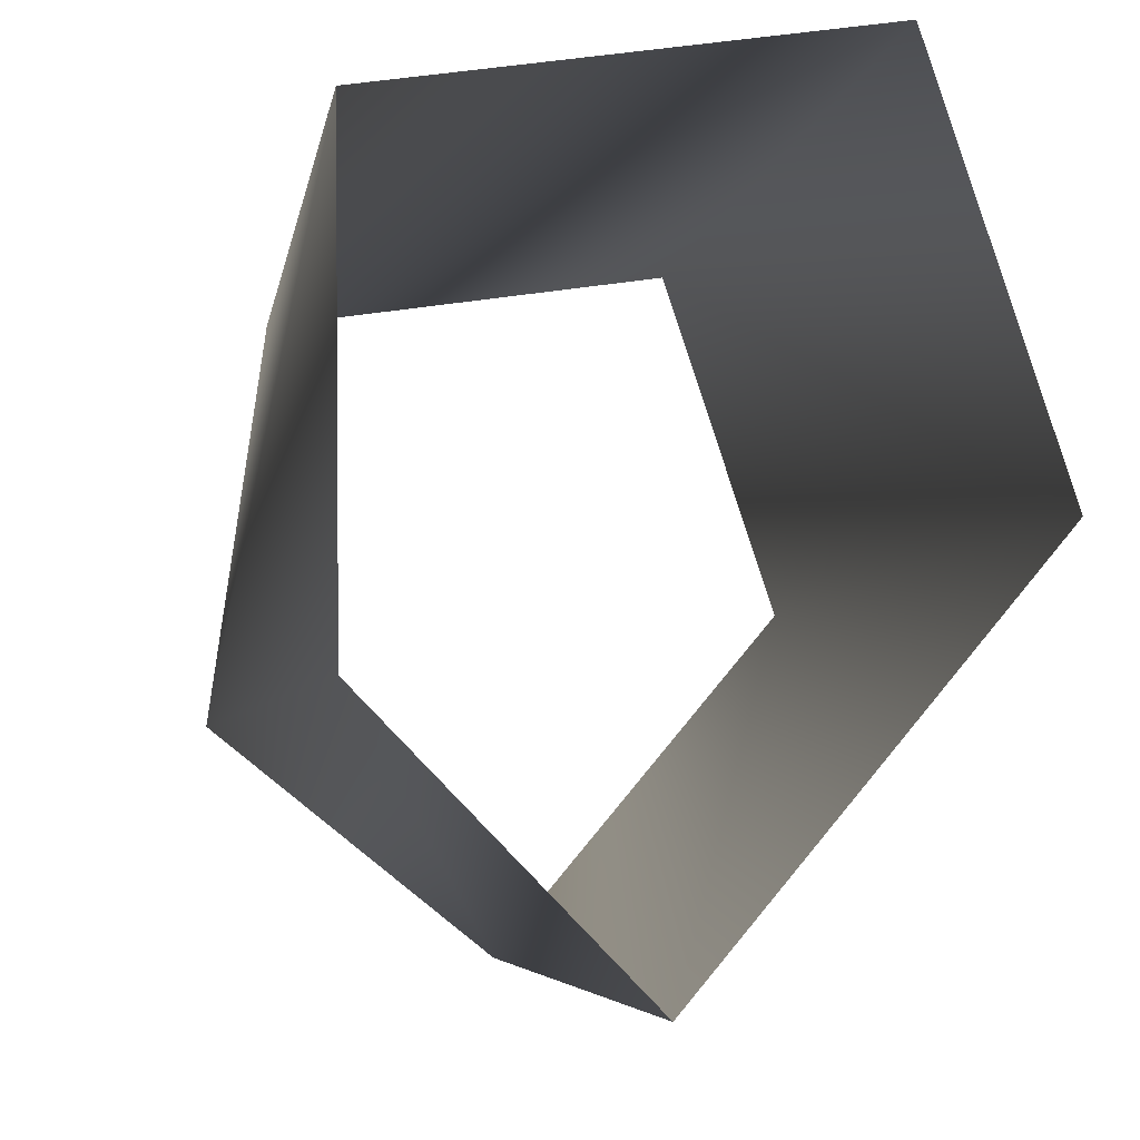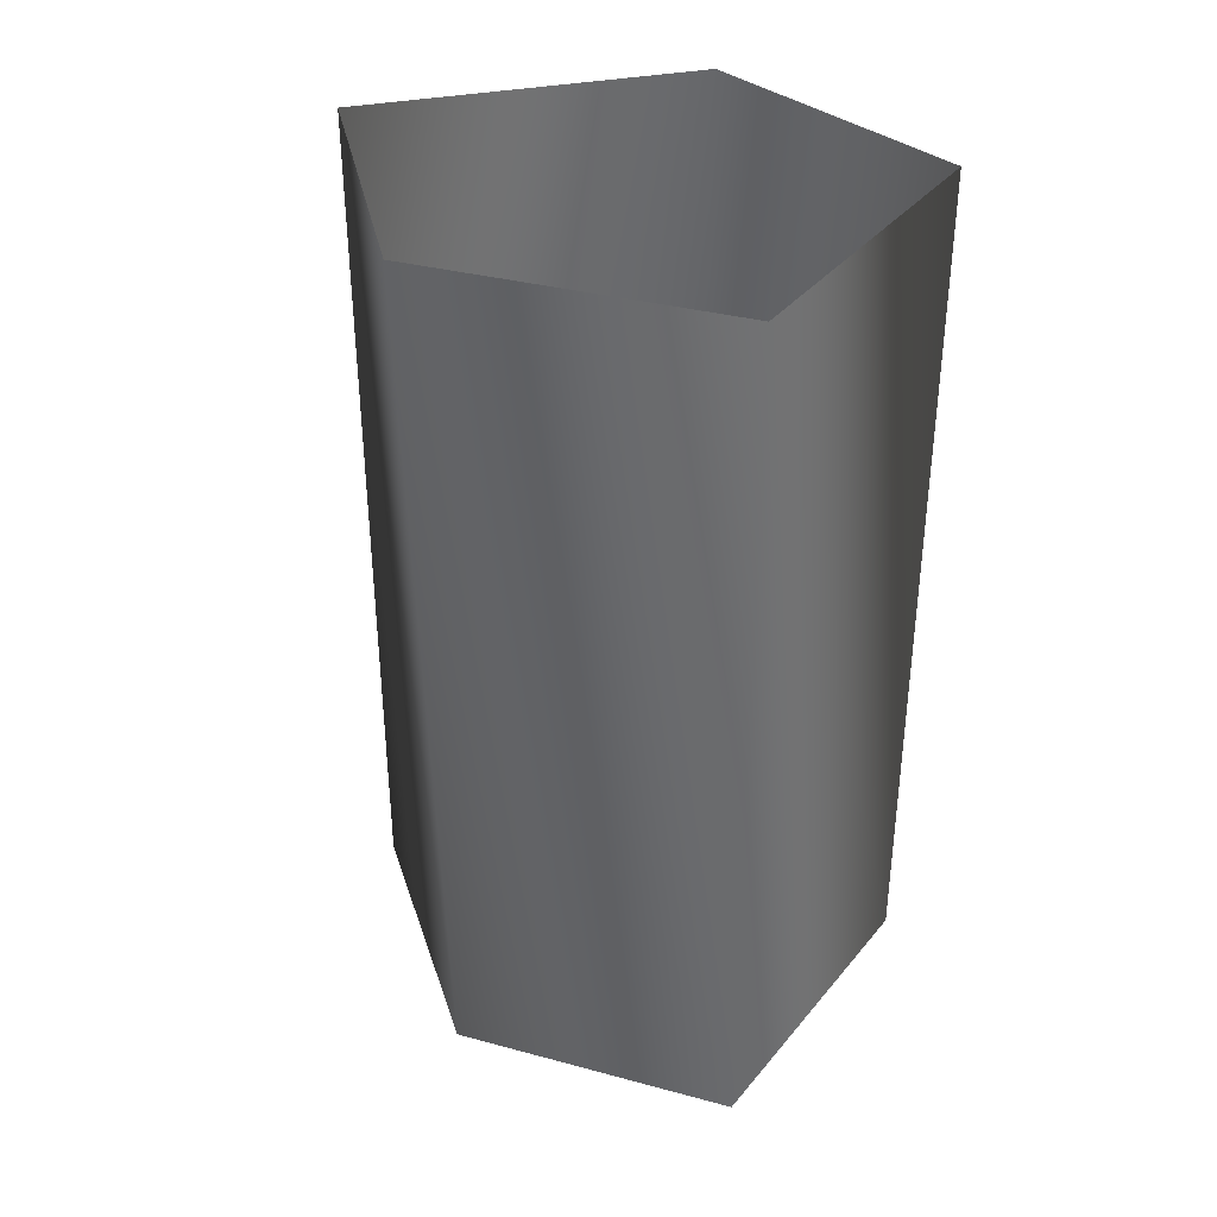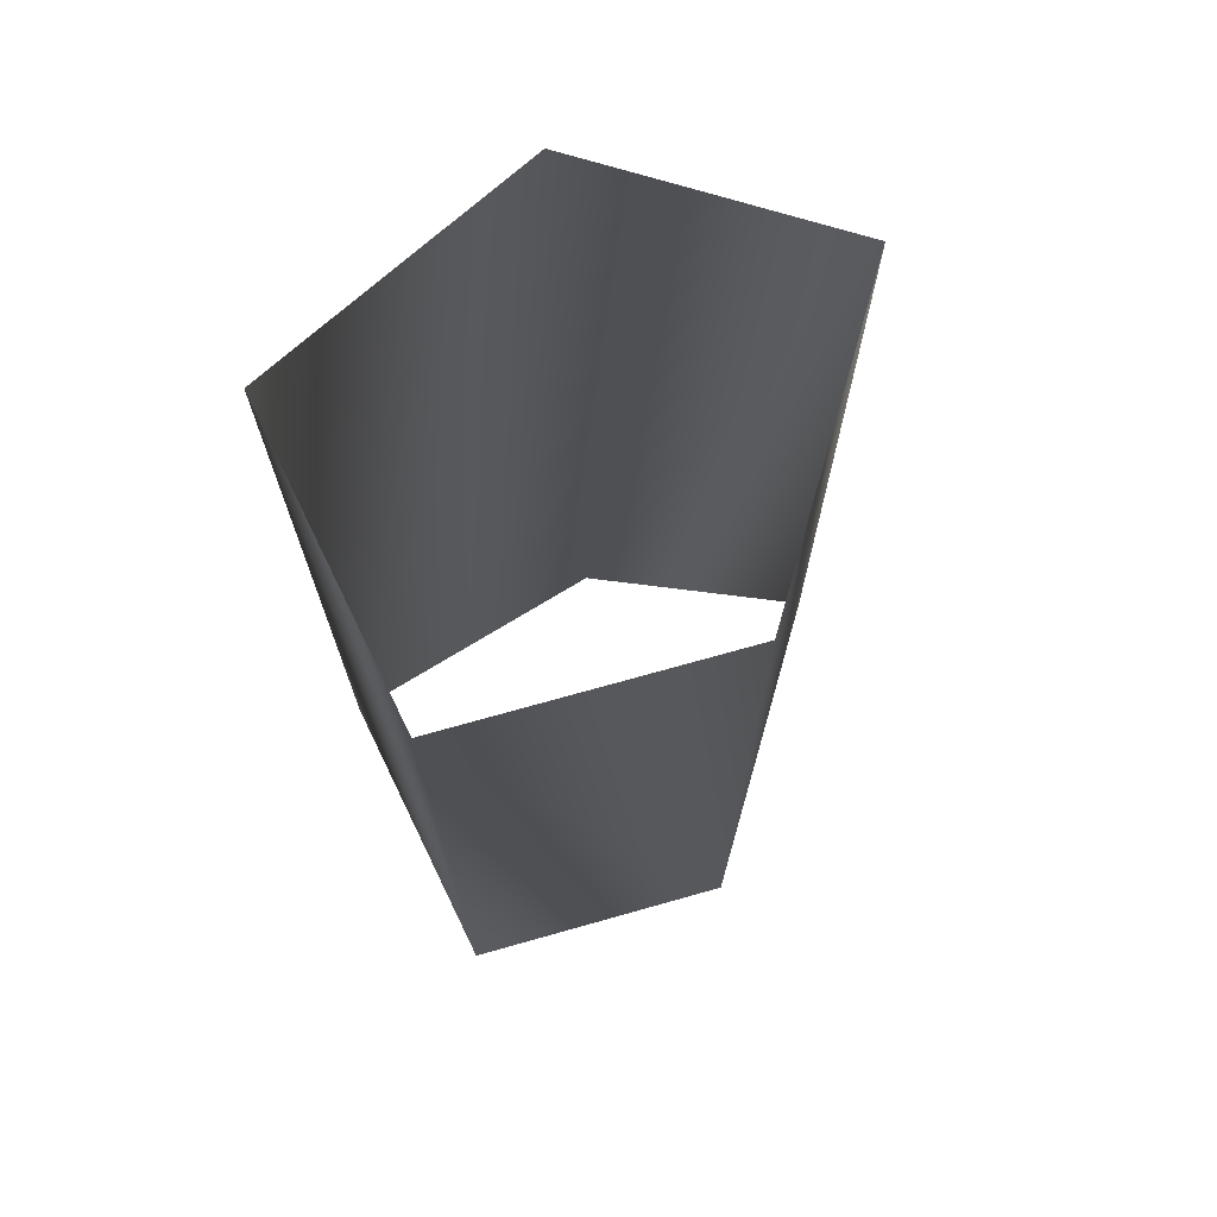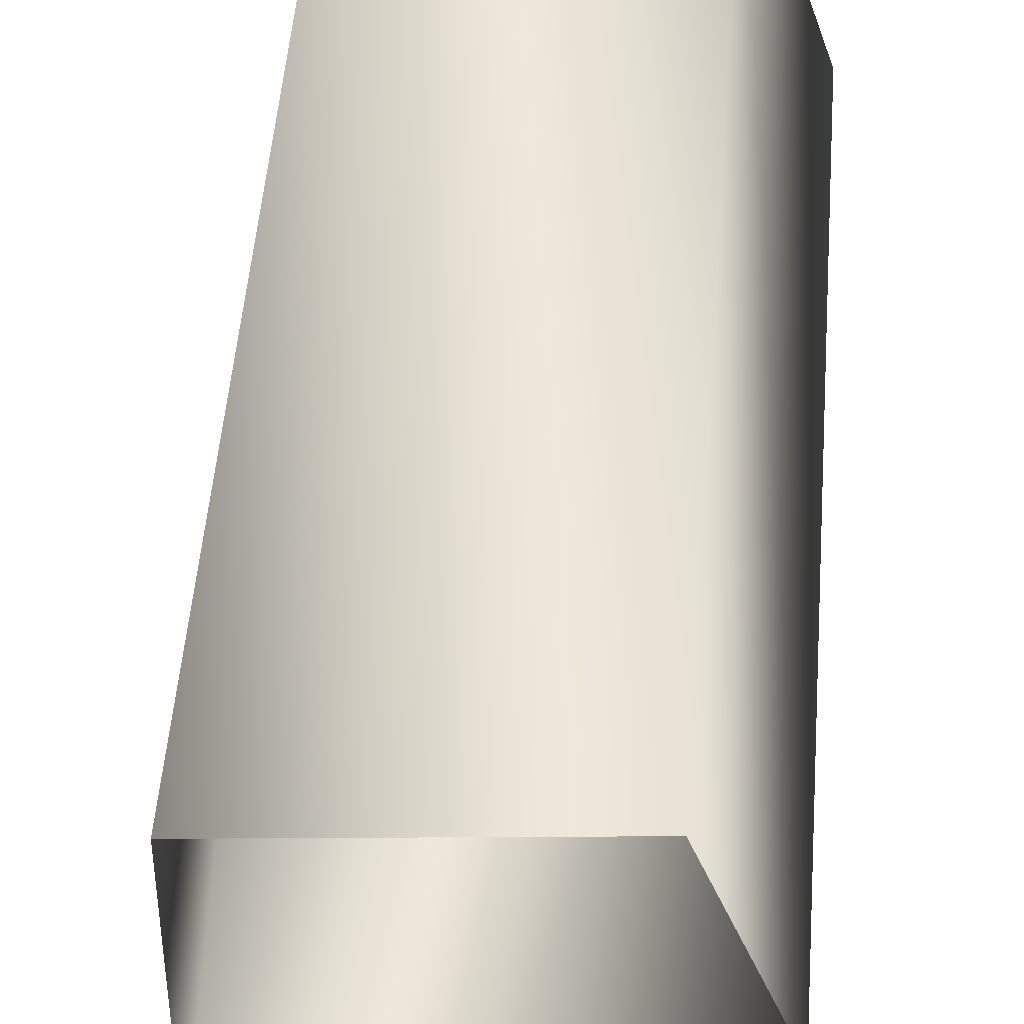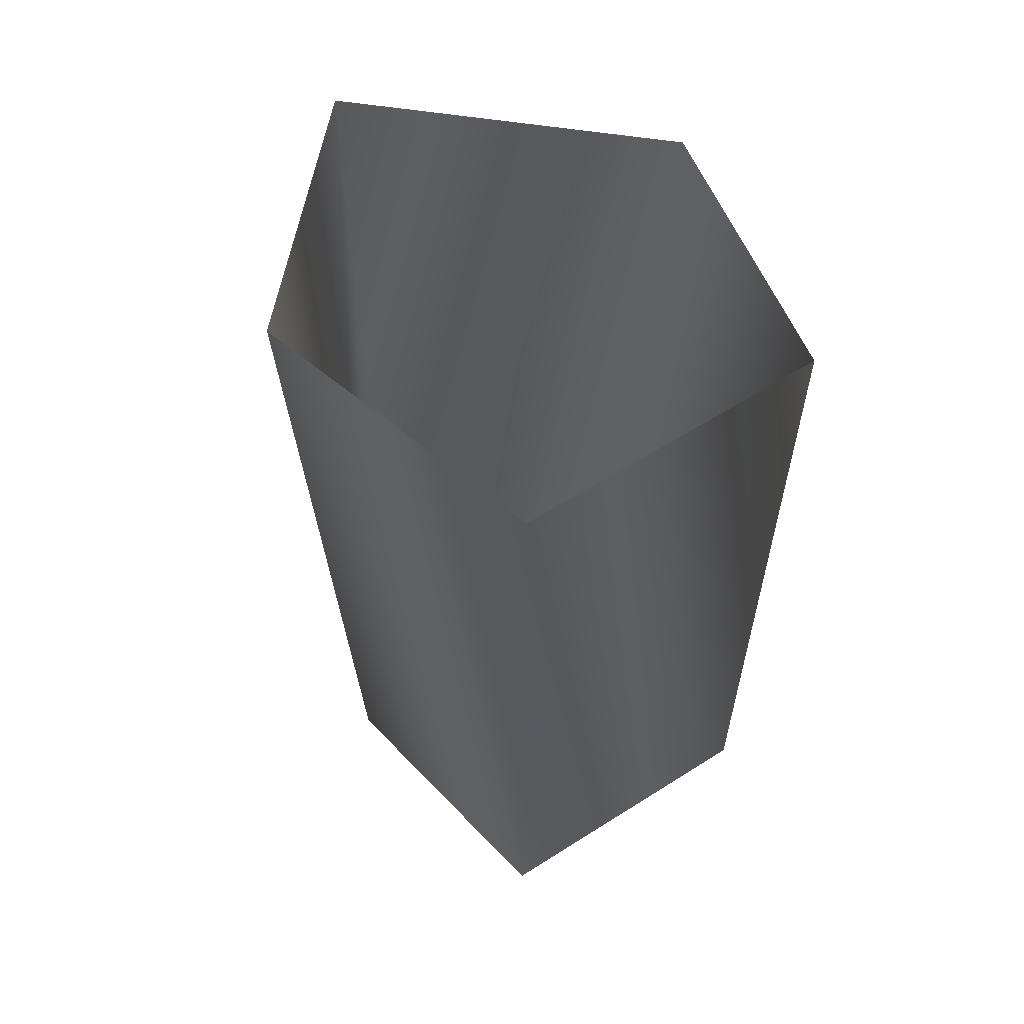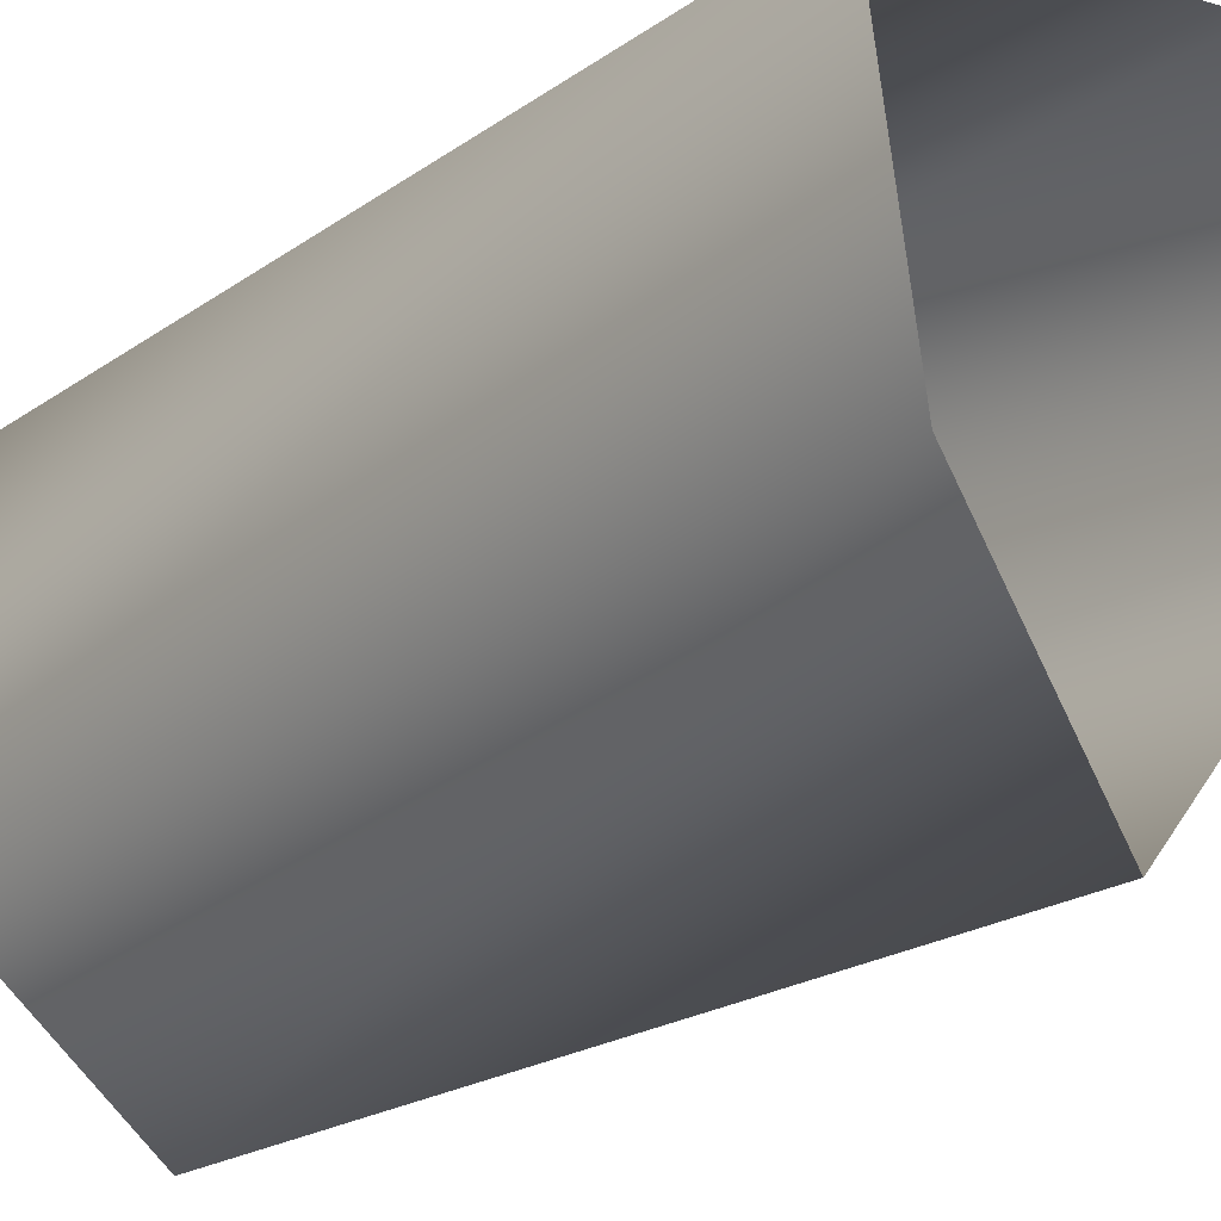
<metadata>
{"format":"obj","ext":"obj","renderer":"f3d","projection":"perspective","resolution":1024,"background":"white","views":[{"elev":-4.2,"azim":-7.3,"up":"+Z"},{"elev":37.1,"azim":-63.9,"up":"+Y"},{"elev":71.2,"azim":55.8,"up":"+Y"},{"elev":53.0,"azim":4.6,"up":"+Z"},{"elev":59.7,"azim":-41.2,"up":"+Y"},{"elev":-20.8,"azim":-38.7,"up":"+Z"}]}
</metadata>
<code>
v 5 -22 0
v 5 -42 0
v 0 -42 -6
v 0 -42 -6
v 0 -22 -6
v 5 -22 0
v 3 -22 6
v 3 -42 6
v 5 -42 0
v 5 -42 0
v 5 -22 0
v 3 -22 6
v -4 -22 5
v -4 -42 5
v 3 -42 6
v 3 -42 6
v 3 -22 6
v -4 -22 5
v -5 -22 -2
v -4 -43 -2
v -4 -42 5
v -4 -42 5
v -4 -22 5
v -5 -22 -2
v -4 -43 -2
v -5 -22 -2
v 0 -22 -6
v 0 -22 -6
v 0 -42 -6
v -4 -43 -2
f 1 2 3
f 4 5 6
f 7 8 9
f 10 11 12
f 13 14 15
f 16 17 18
f 19 20 21
f 22 23 24
f 25 26 27
f 28 29 30

</code>
